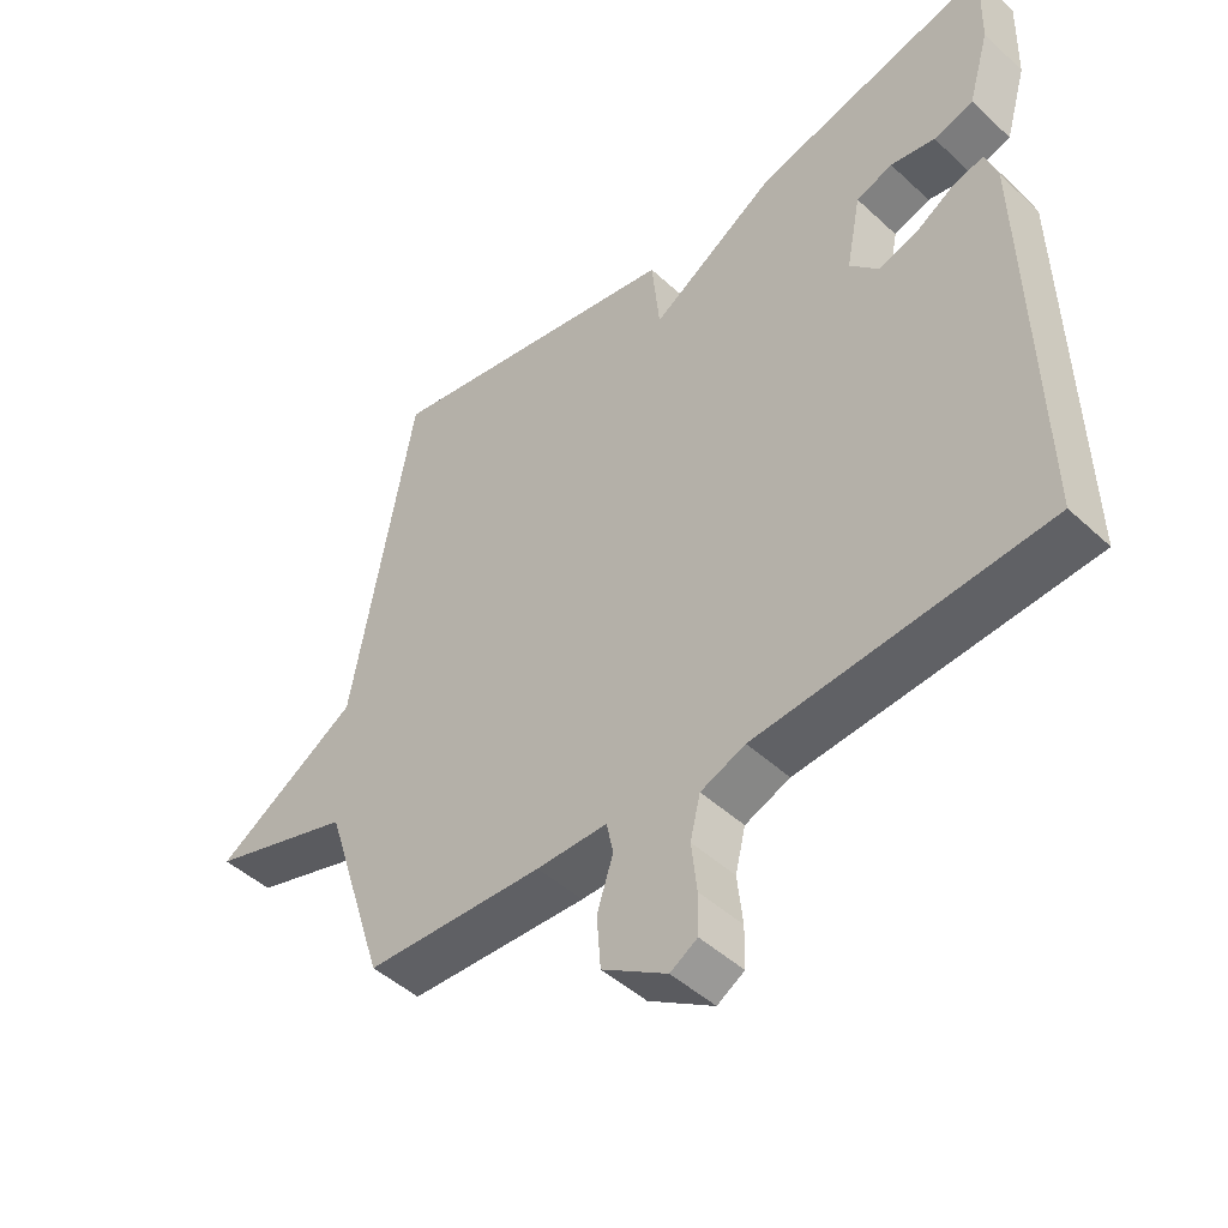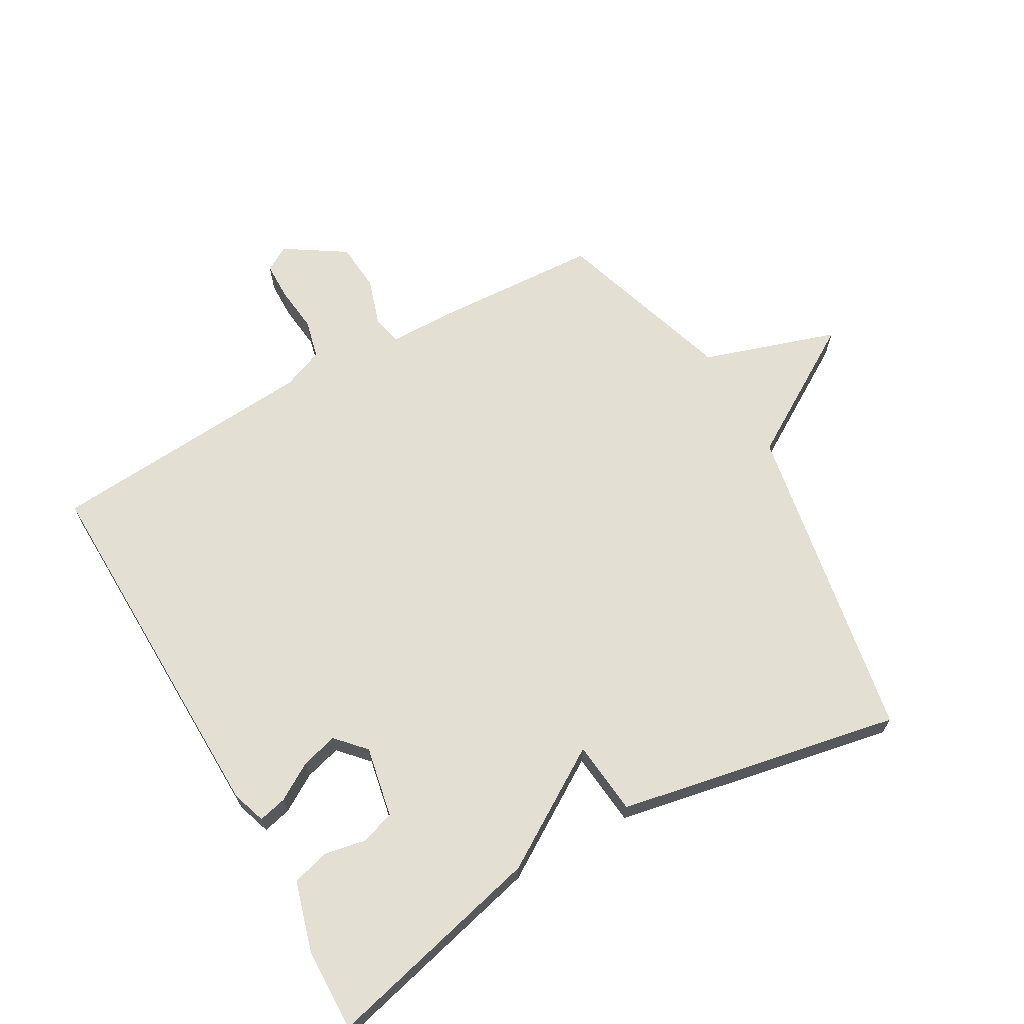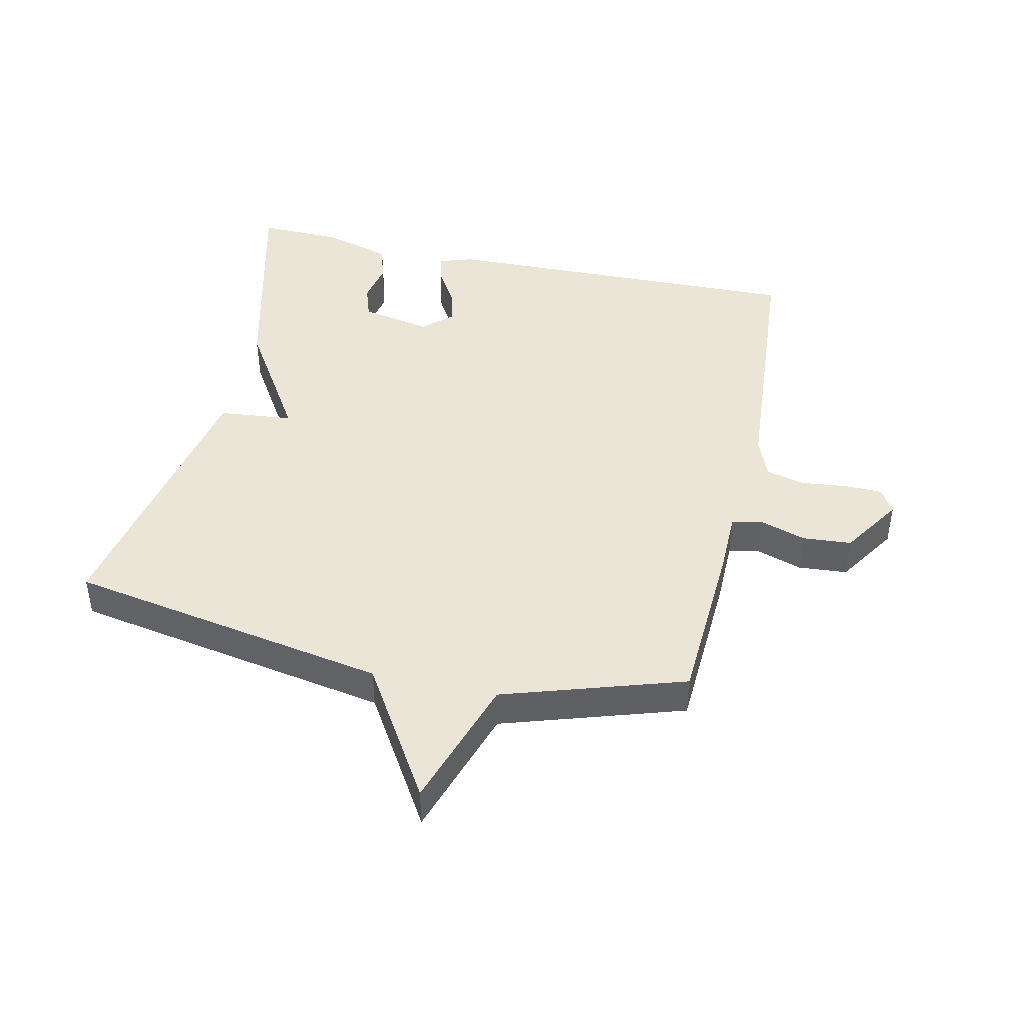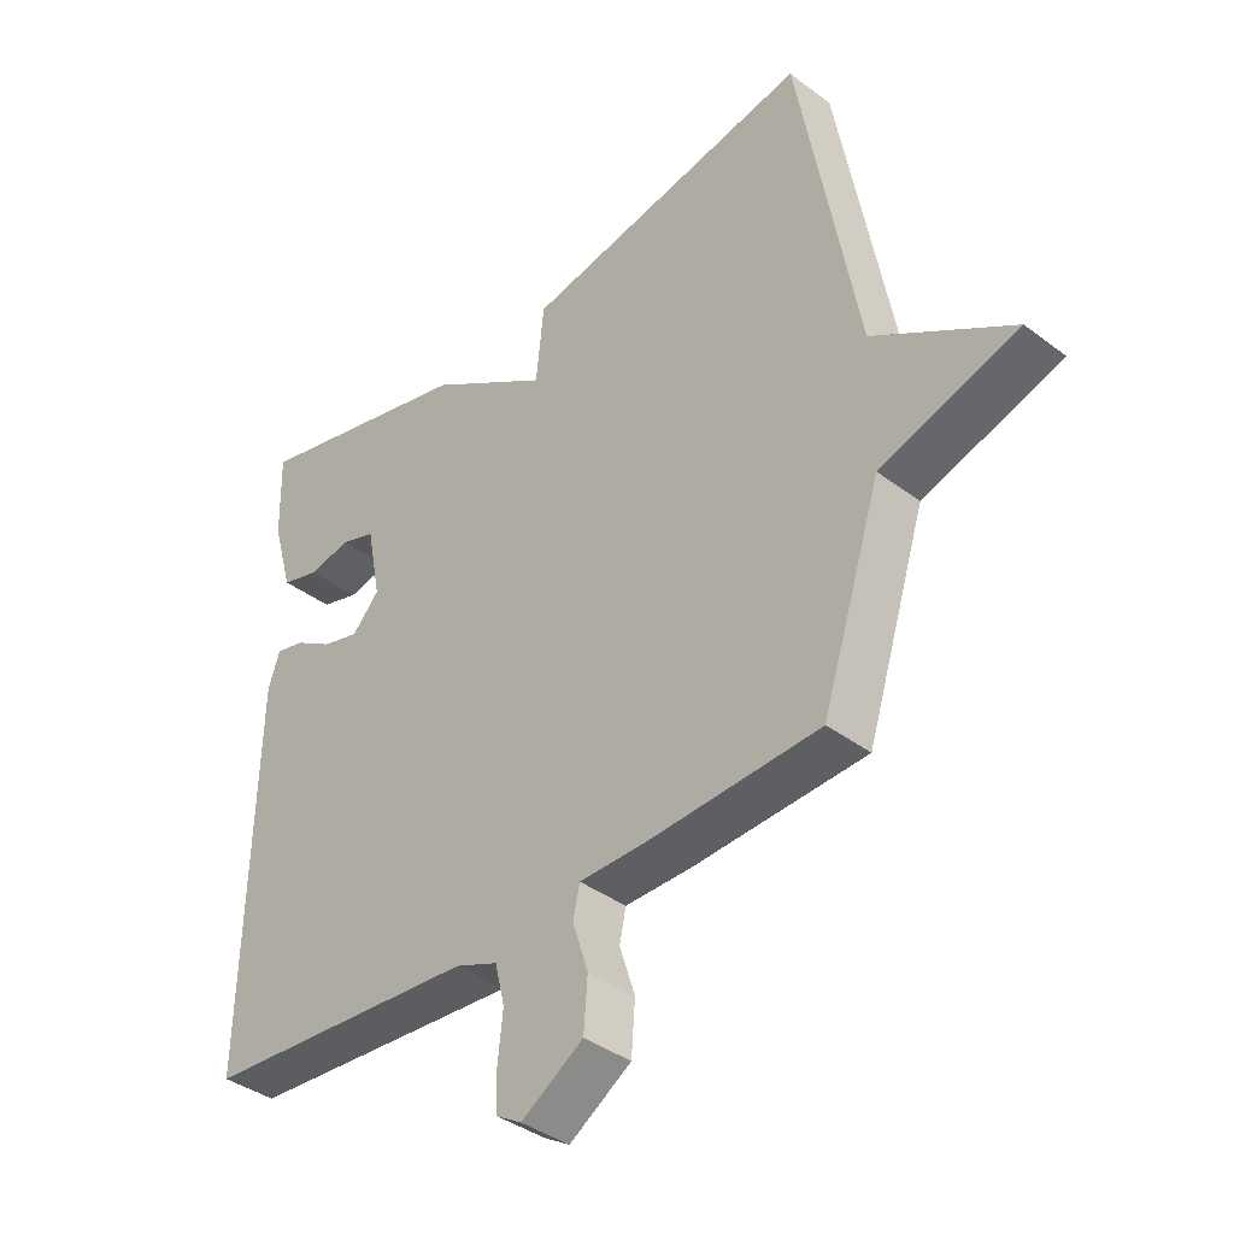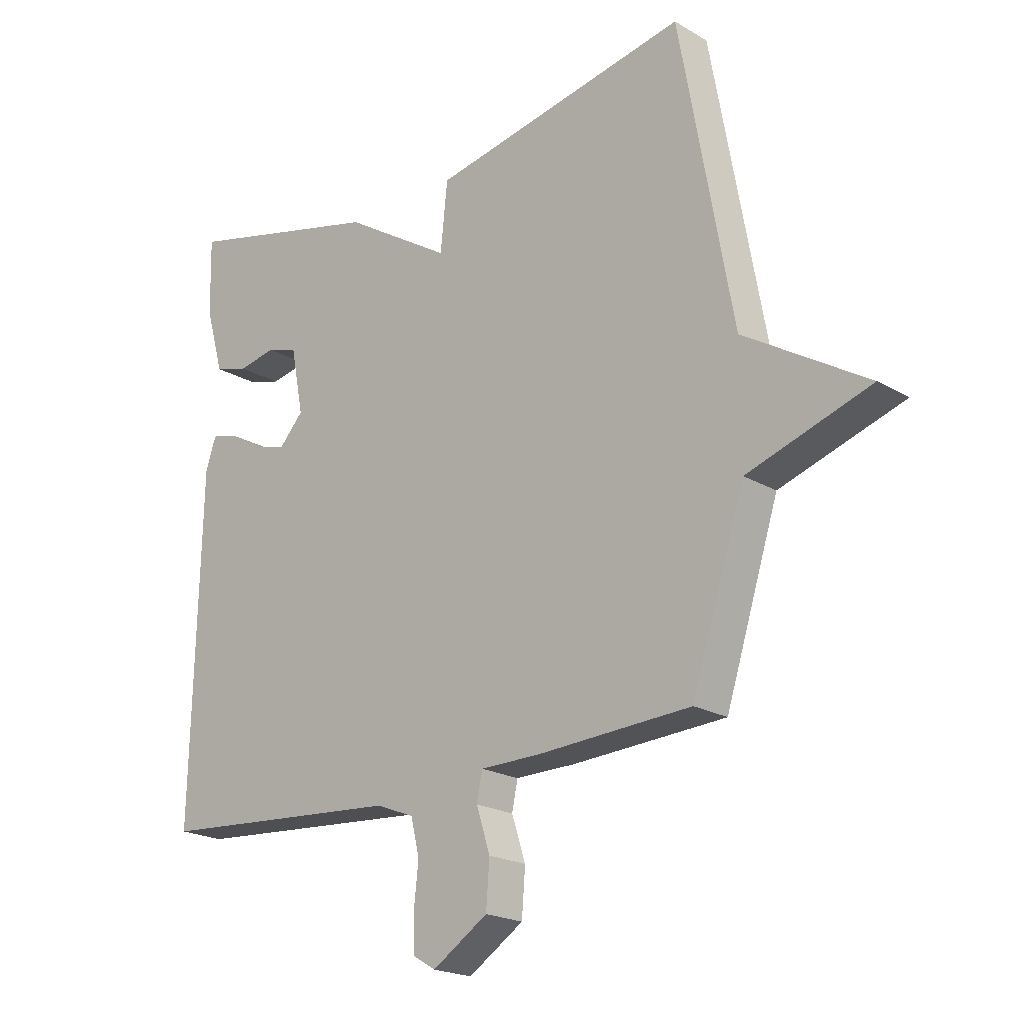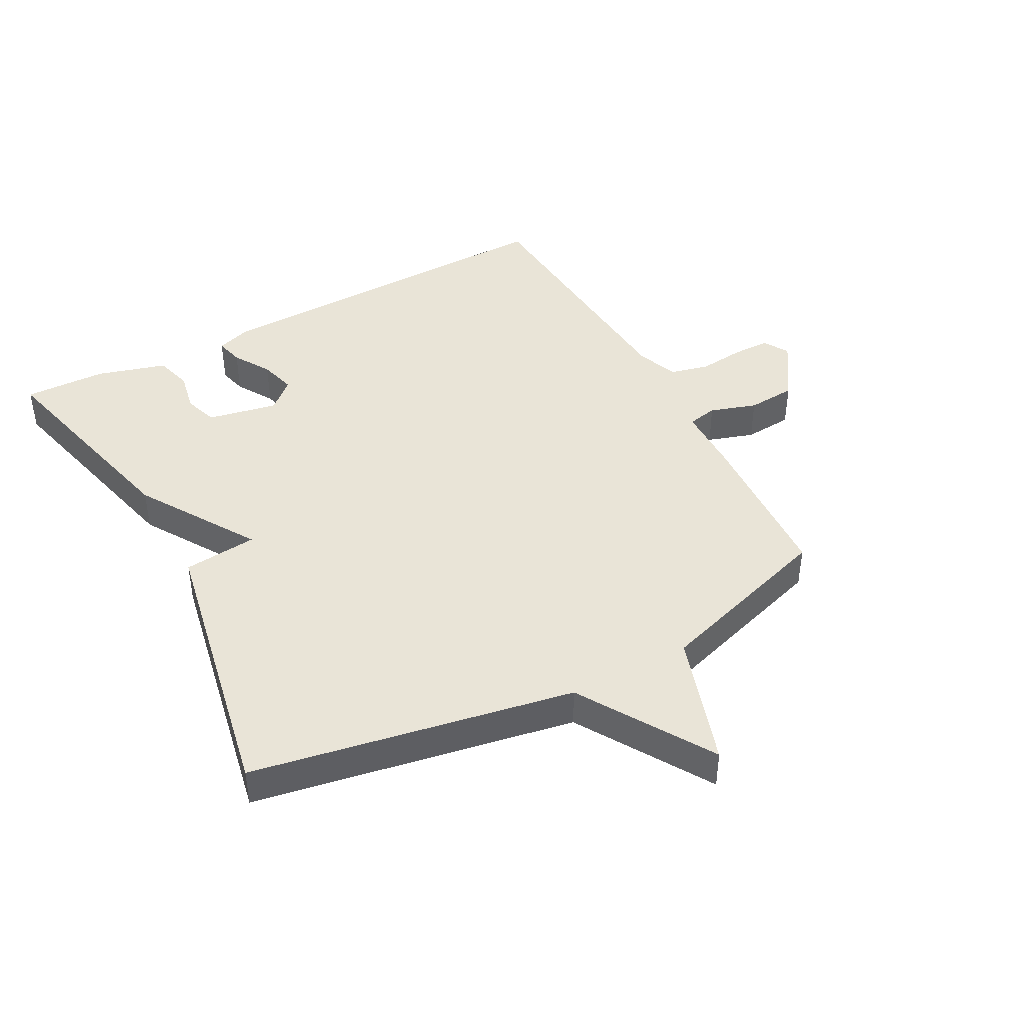
<metadata>
{"format":"obj","ext":"obj","renderer":"f3d","projection":"perspective","resolution":1024,"background":"white","views":[{"elev":-47.1,"azim":-136.1,"up":"+Z"},{"elev":67.0,"azim":-29.6,"up":"+Y"},{"elev":44.0,"azim":102.5,"up":"+Y"},{"elev":-38.5,"azim":46.4,"up":"+Z"},{"elev":-20.6,"azim":43.2,"up":"+Z"},{"elev":43.1,"azim":61.8,"up":"+Y"}]}
</metadata>
<code>
v 0.5 0.07 0.5
v 0.592 0.07 -0.012
v 0.805 0.07 -0.143
v 0.592 0.07 -0.212
v 0.5 0.07 -0.5
v 0.235 0.07 -0.514
v 0.13 0.07 -0.515
v 0.12 0.07 -0.563
v 0.144 0.07 -0.637
v 0.138 0.07 -0.715
v 0.042 0.07 -0.777
v 0.002 0.07 -0.753
v 0.001 0.07 -0.693
v 0.009 0.07 -0.62
v -0.006 0.07 -0.558
v -0.072 0.07 -0.532
v -0.5 0.07 -0.5
v -0.486 0.07 0.087
v -0.468 0.07 0.141
v -0.423 0.07 0.13
v -0.364 0.07 0.094
v -0.306 0.07 0.078
v -0.264 0.07 0.124
v -0.286 0.07 0.236
v -0.34 0.07 0.254
v -0.406 0.07 0.241
v -0.465 0.07 0.258
v -0.497 0.07 0.369
v -0.5 0.07 0.5
v -0.149 0.07 0.413
v 0.039 0.07 0.295
v 0.051 0.07 0.413
v 0.5 0 0.5
v 0.592 0 -0.012
v 0.805 0 -0.143
v 0.592 0 -0.212
v 0.5 0 -0.5
v 0.235 0 -0.514
v 0.13 0 -0.515
v 0.12 0 -0.563
v 0.144 0 -0.637
v 0.138 0 -0.715
v 0.042 0 -0.777
v 0.002 0 -0.753
v 0.001 0 -0.693
v 0.009 0 -0.62
v -0.006 0 -0.558
v -0.072 0 -0.532
v -0.5 0 -0.5
v -0.486 0 0.087
v -0.468 0 0.141
v -0.423 0 0.13
v -0.364 0 0.094
v -0.306 0 0.078
v -0.264 0 0.124
v -0.286 0 0.236
v -0.34 0 0.254
v -0.406 0 0.241
v -0.465 0 0.258
v -0.497 0 0.369
v -0.5 0 0.5
v -0.149 0 0.413
v 0.039 0 0.295
v 0.051 0 0.413
f 31 32 1 2
f 29 30 31
f 28 29 31
f 27 28 31
f 25 26 27
f 25 27 31
f 24 25 31 2
f 19 20 21
f 18 19 21
f 17 18 21
f 16 17 21
f 15 16 21 22
f 12 13 14
f 11 12 14
f 10 11 14
f 9 10 14
f 8 9 14
f 7 8 14 15
f 4 5 6 7
f 15 22 23
f 7 15 23
f 4 7 23
f 4 23 24
f 3 4 24
f 2 3 24
f 34 33 64 63
f 63 62 61
f 63 61 60
f 63 60 59
f 59 58 57
f 63 59 57
f 34 63 57 56
f 53 52 51
f 53 51 50
f 53 50 49
f 53 49 48
f 54 53 48 47
f 46 45 44
f 46 44 43
f 46 43 42
f 46 42 41
f 46 41 40
f 47 46 40 39
f 39 38 37 36
f 55 54 47
f 55 47 39
f 55 39 36
f 56 55 36
f 56 36 35
f 56 35 34
f 1 33 34 2
f 2 34 35 3
f 3 35 36 4
f 4 36 37 5
f 5 37 38 6
f 6 38 39 7
f 7 39 40 8
f 8 40 41 9
f 9 41 42 10
f 10 42 43 11
f 11 43 44 12
f 12 44 45 13
f 13 45 46 14
f 14 46 47 15
f 15 47 48 16
f 16 48 49 17
f 17 49 50 18
f 18 50 51 19
f 19 51 52 20
f 20 52 53 21
f 21 53 54 22
f 22 54 55 23
f 23 55 56 24
f 24 56 57 25
f 25 57 58 26
f 26 58 59 27
f 27 59 60 28
f 28 60 61 29
f 29 61 62 30
f 30 62 63 31
f 31 63 64 32
f 32 64 33 1

</code>
